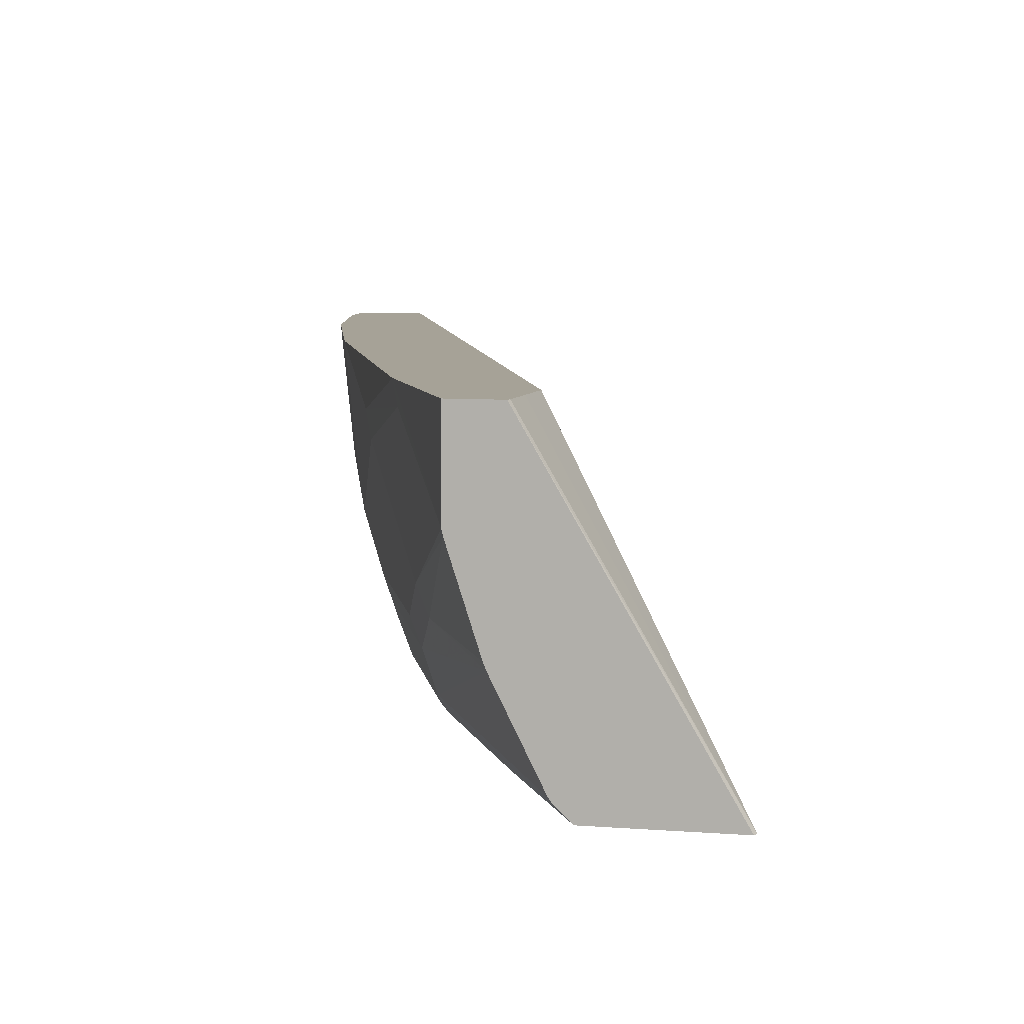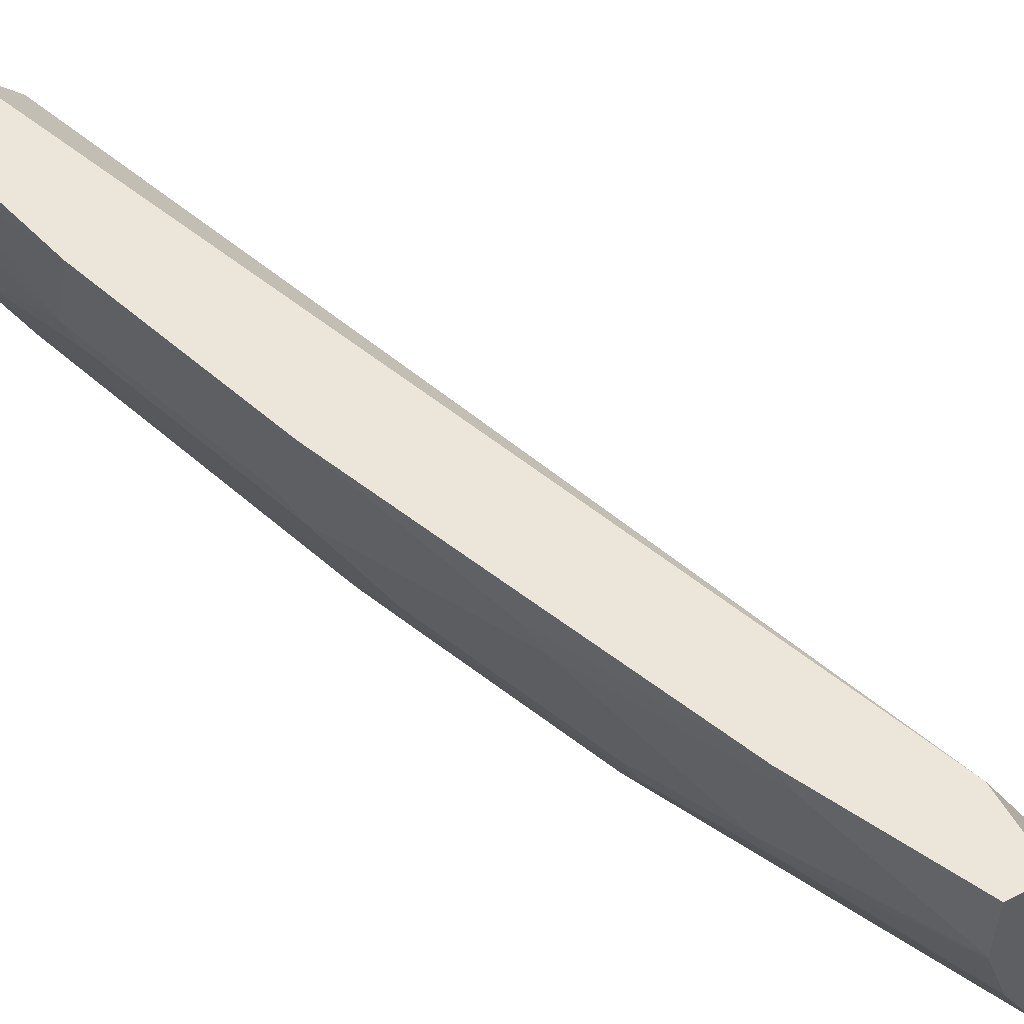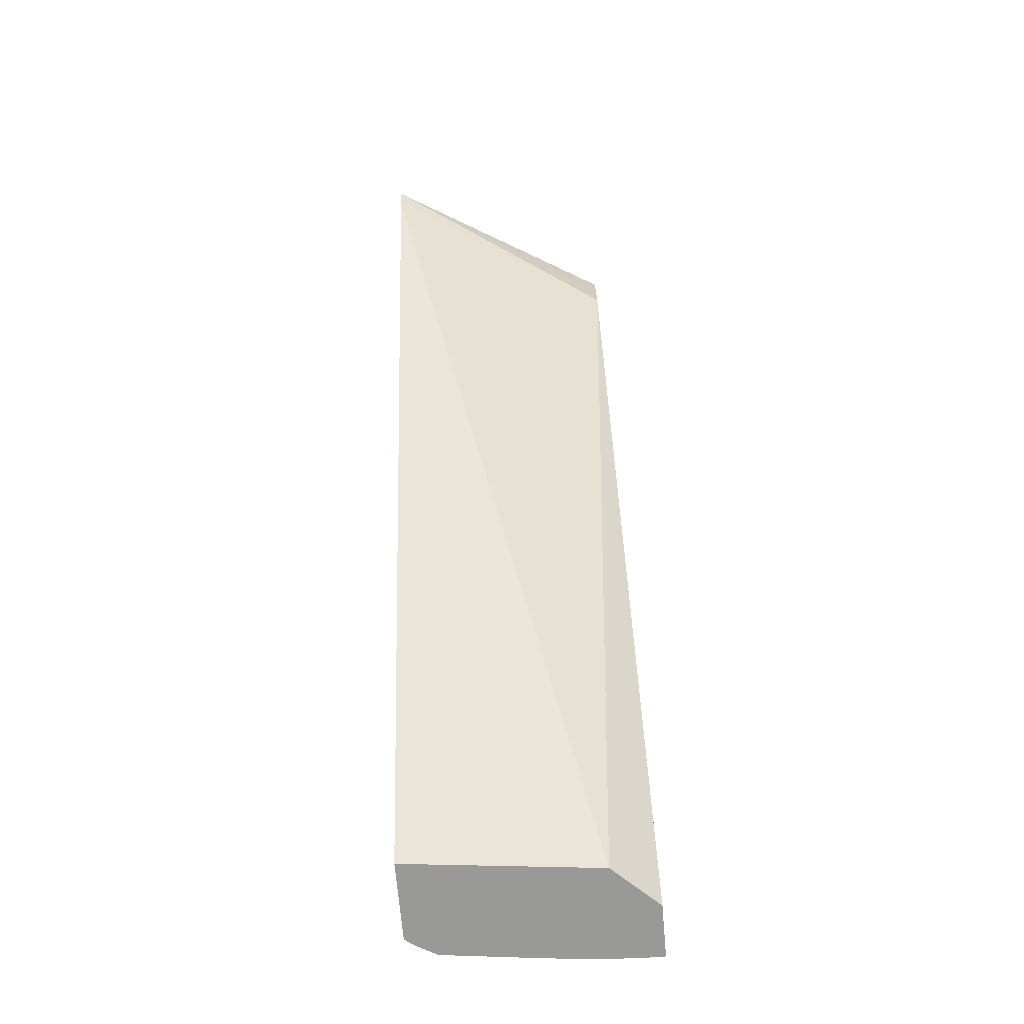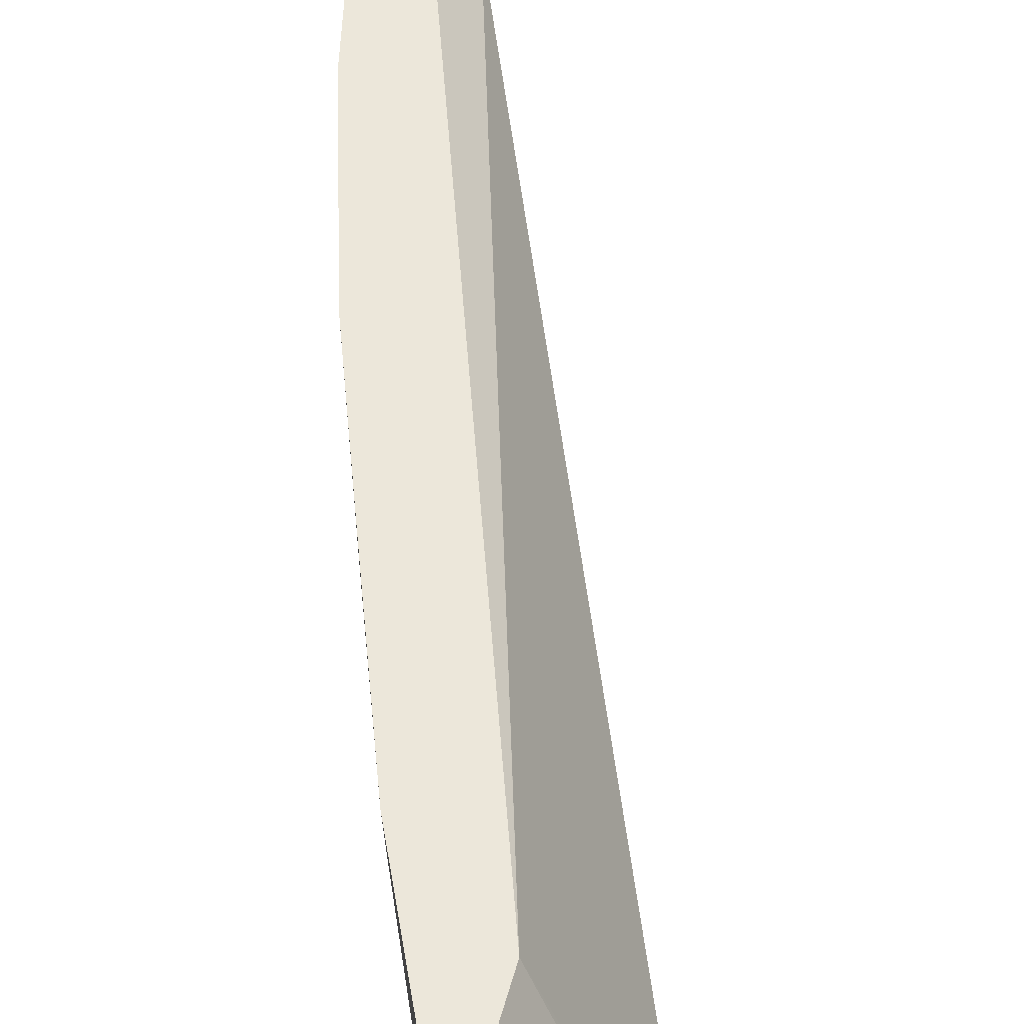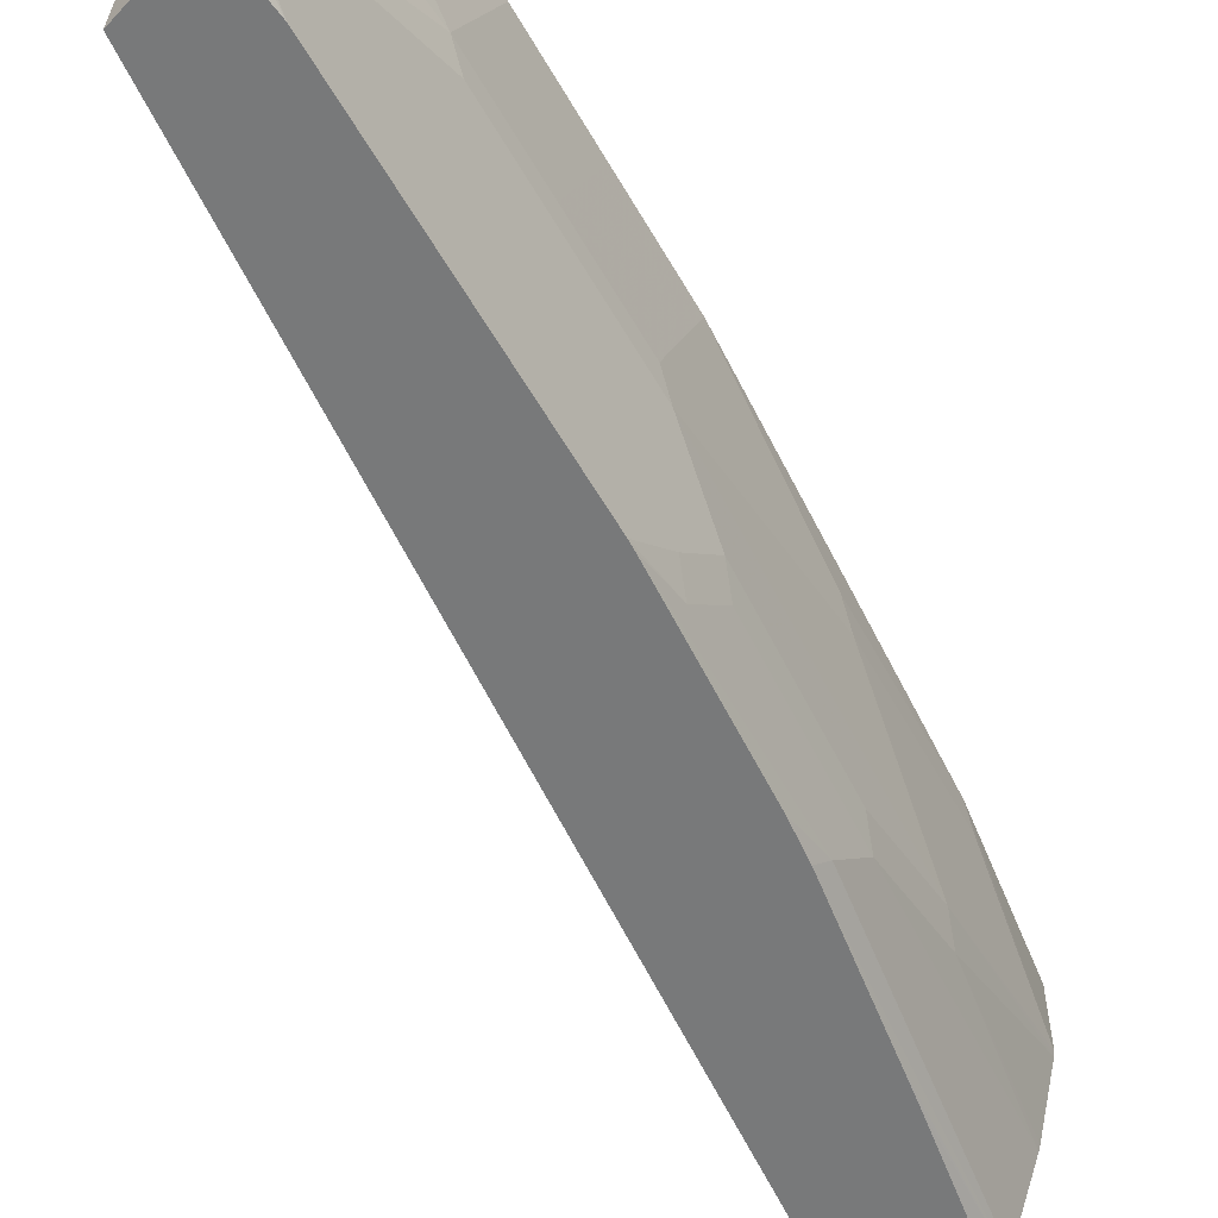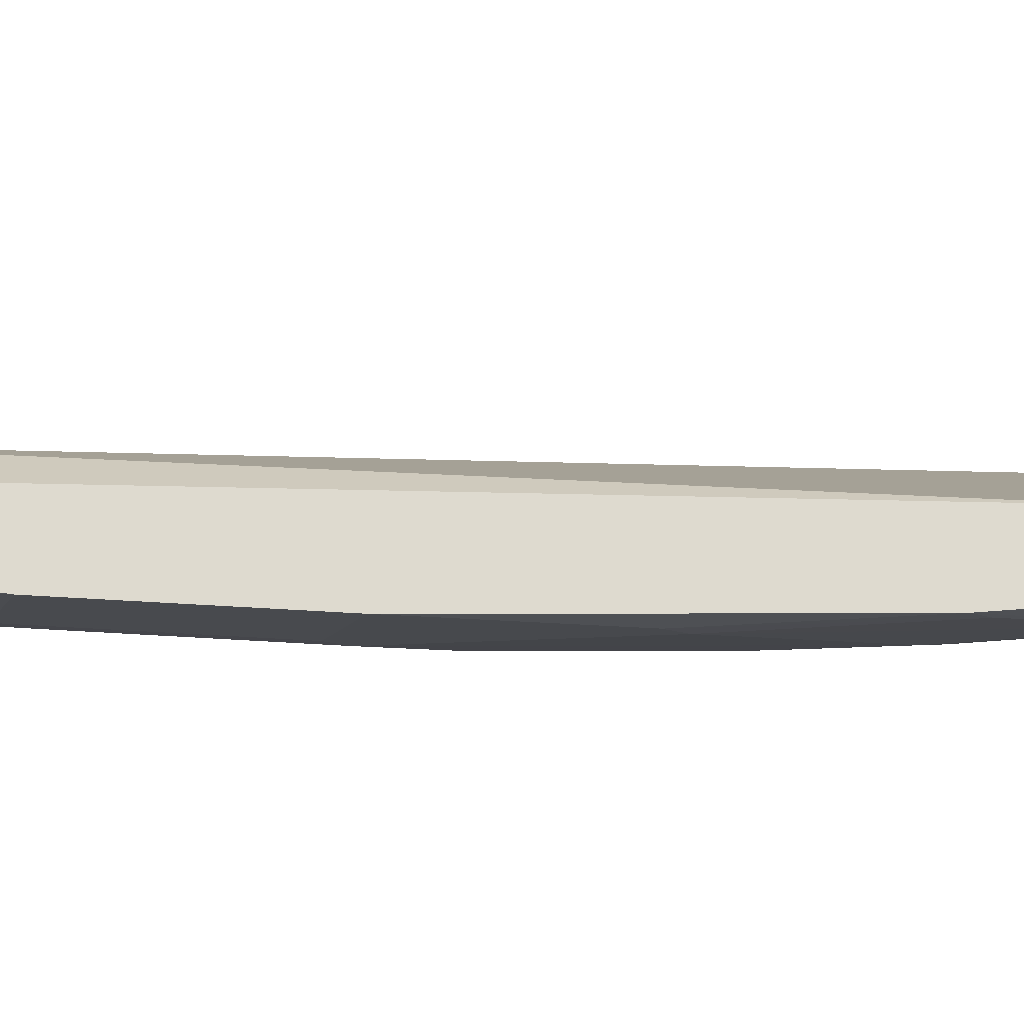
<metadata>
{"format":"obj","ext":"obj","renderer":"f3d","projection":"perspective","resolution":1024,"background":"white","views":[{"elev":6.5,"azim":14.5,"up":"+Y"},{"elev":54.3,"azim":-28.6,"up":"+Y"},{"elev":-68.8,"azim":95.0,"up":"+Z"},{"elev":54.0,"azim":16.2,"up":"+Y"},{"elev":-57.7,"azim":-132.0,"up":"+Y"},{"elev":71.0,"azim":-68.3,"up":"+Y"}]}
</metadata>
<code>
v -0.3663 -0.00126 -0.08395
v -0.3387 -0.00126 -0.08395
v -0.3663 -0.007637 -0.08395
v -0.3625 -0.00126 -0.05722
v -0.3167 -0.02433 -0.08395
v -0.1717 -0.00126 0.3624
v -0.3653 -0.03053 -0.08395
v -0.3625 -0.01908 -0.05722
v -0.3428 -0.00126 0.02034
v -0.3059 -0.1219 -0.08395
v -0.1713 -0.00126 0.3637
v -0.1034 -0.1219 0.389
v -0.3625 -0.05724 -0.08395
v -0.3625 -0.05724 -0.07628
v -0.3434 -0.05724 4.428e-05
v -0.3243 -0.05724 0.05726
v -0.3237 -0.00126 0.0776
v -0.3466 -0.1219 -0.08395
v -0.1711 -0.00126 0.3834
v -0.09963 -0.1219 0.4006
v -0.3563 -0.1068 -0.08395
v -0.3386 -0.06677 0.009572
v -0.3005 -0.06677 0.1241
v -0.3052 -0.05724 0.1145
v -0.3046 -0.00126 0.1348
v -0.3502 -0.117 -0.08395
v -0.3397 -0.1219 -0.04979
v -0.1711 -0.00126 0.4006
v -0.1714 -0.00126 0.4027
v -0.1002 -0.1219 0.4027
v -0.3506 -0.1145 -0.07628
v -0.3386 -0.1049 -0.02859
v -0.3196 -0.08585 0.04773
v -0.3005 -0.1049 0.08589
v -0.2814 -0.1049 0.1431
v -0.2814 -0.08585 0.1622
v -0.2242 -0.06677 0.3148
v -0.2623 -0.02862 0.2384
v -0.2671 -0.01908 0.2289
v -0.2671 -0.00126 0.2289
v -0.3015 -0.1219 0.06469
v -0.1908 -0.00126 0.4027
v -0.1519 -0.1219 0.4027
v -0.2742 -0.1145 0.1526
v -0.2825 -0.1219 0.1219
v -0.2742 -0.09539 0.1717
v -0.2432 -0.08585 0.2575
v -0.2361 -0.09539 0.2671
v -0.217 -0.07631 0.3243
v -0.1903 -0.04053 0.4027
v -0.1908 -0.03816 0.4027
v -0.2242 -0.00955 0.3339
v -0.2283 -0.00126 0.3256
v -0.1583 -0.1159 0.4027
v -0.1887 -0.1219 0.3317
v -0.2809 -0.1219 0.1261
v -0.2361 -0.1145 0.248
v -0.1775 -0.07868 0.4027
v -0.1786 -0.07605 0.4027
v -0.1961 -0.1219 0.3169
v -0.1595 -0.1142 0.4027
v -0.2305 -0.1219 0.248
v -0.2427 -0.1219 0.2215
v -0.2342 -0.1219 0.2406
f 29 61 54
f 29 51 50
f 29 50 59
f 29 59 58
f 29 58 61
f 29 54 43
f 35 44 46
f 32 41 34
f 32 34 33
f 34 41 45
f 34 45 35
f 29 42 51
f 29 43 30
f 27 41 32
f 21 27 32
f 25 39 40
f 23 39 25
f 23 38 39
f 23 37 38
f 23 36 37
f 23 35 36
f 23 34 35
f 23 33 34
f 23 25 24
f 22 33 23
f 22 32 33
f 21 32 22
f 35 46 36
f 26 27 31
f 35 45 44
f 57 64 62
f 36 48 47
f 57 61 58
f 57 63 64
f 56 63 57
f 54 62 60
f 54 57 62
f 54 61 57
f 54 60 55
f 51 53 52
f 49 59 50
f 49 58 59
f 48 58 49
f 48 57 58
f 44 48 46
f 36 46 48
f 44 57 48
f 44 45 56
f 43 54 55
f 42 53 51
f 39 53 40
f 39 52 53
f 38 52 39
f 38 51 52
f 37 51 38
f 37 50 51
f 37 49 50
f 37 48 49
f 37 47 48
f 36 47 37
f 44 56 57
f 21 31 27
f 20 29 30
f 20 28 29
f 5 11 12
f 5 6 11
f 4 8 9
f 3 7 8
f 2 6 5
f 1 6 2
f 1 11 6
f 1 19 11
f 1 28 19
f 1 29 28
f 1 42 29
f 1 53 42
f 1 40 53
f 1 25 40
f 1 17 25
f 1 9 17
f 1 4 9
f 1 8 4
f 1 3 8
f 1 7 3
f 1 13 7
f 1 21 13
f 1 26 21
f 1 18 26
f 1 10 18
f 1 5 10
f 21 26 31
f 5 12 10
f 7 13 14
f 1 2 5
f 8 14 15
f 19 28 20
f 18 27 26
f 16 22 23
f 16 25 17
f 16 24 25
f 16 23 24
f 15 21 22
f 15 22 16
f 7 14 8
f 13 21 14
f 11 20 12
f 11 19 20
f 10 27 18
f 10 41 27
f 14 21 15
f 10 56 45
f 10 45 41
f 9 15 16
f 9 16 17
f 10 12 20
f 10 20 30
f 10 30 43
f 8 15 9
f 10 55 60
f 10 60 62
f 10 62 64
f 10 64 63
f 10 63 56
f 10 43 55

</code>
